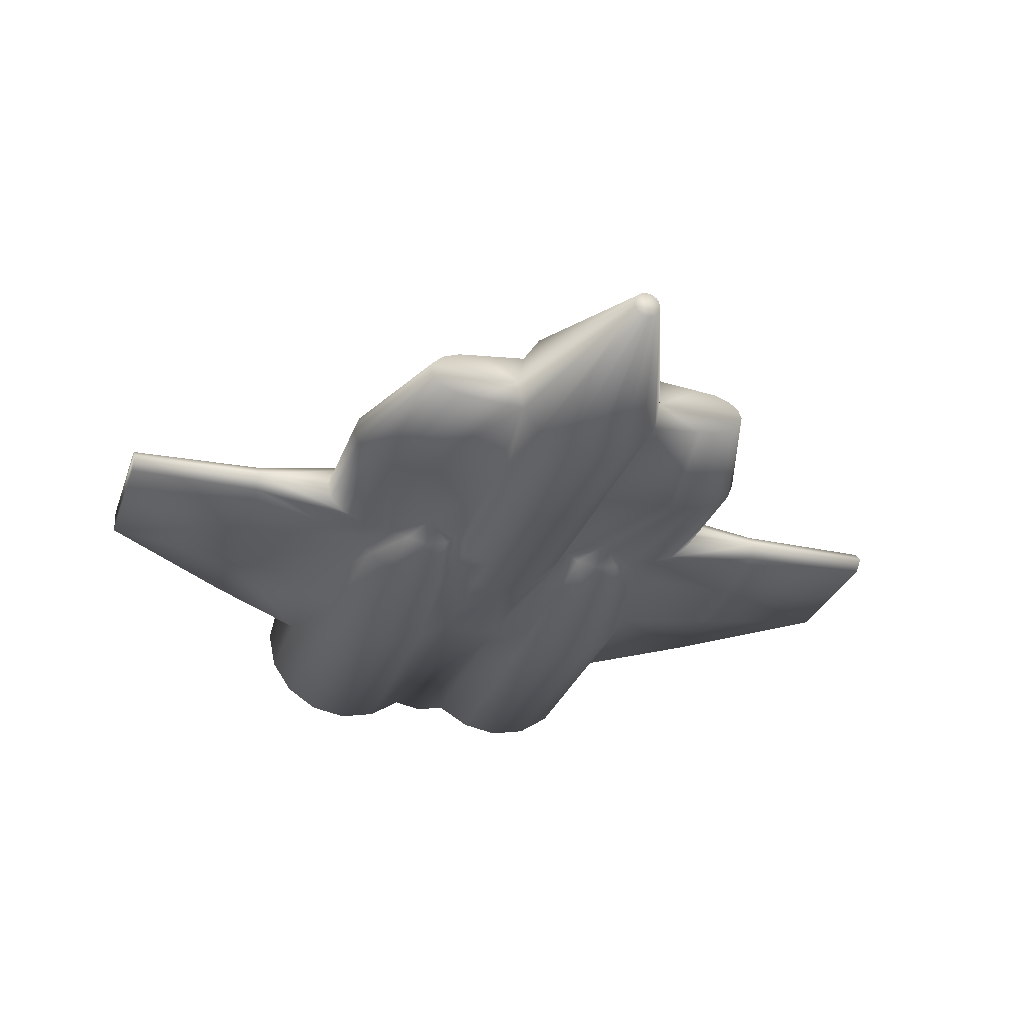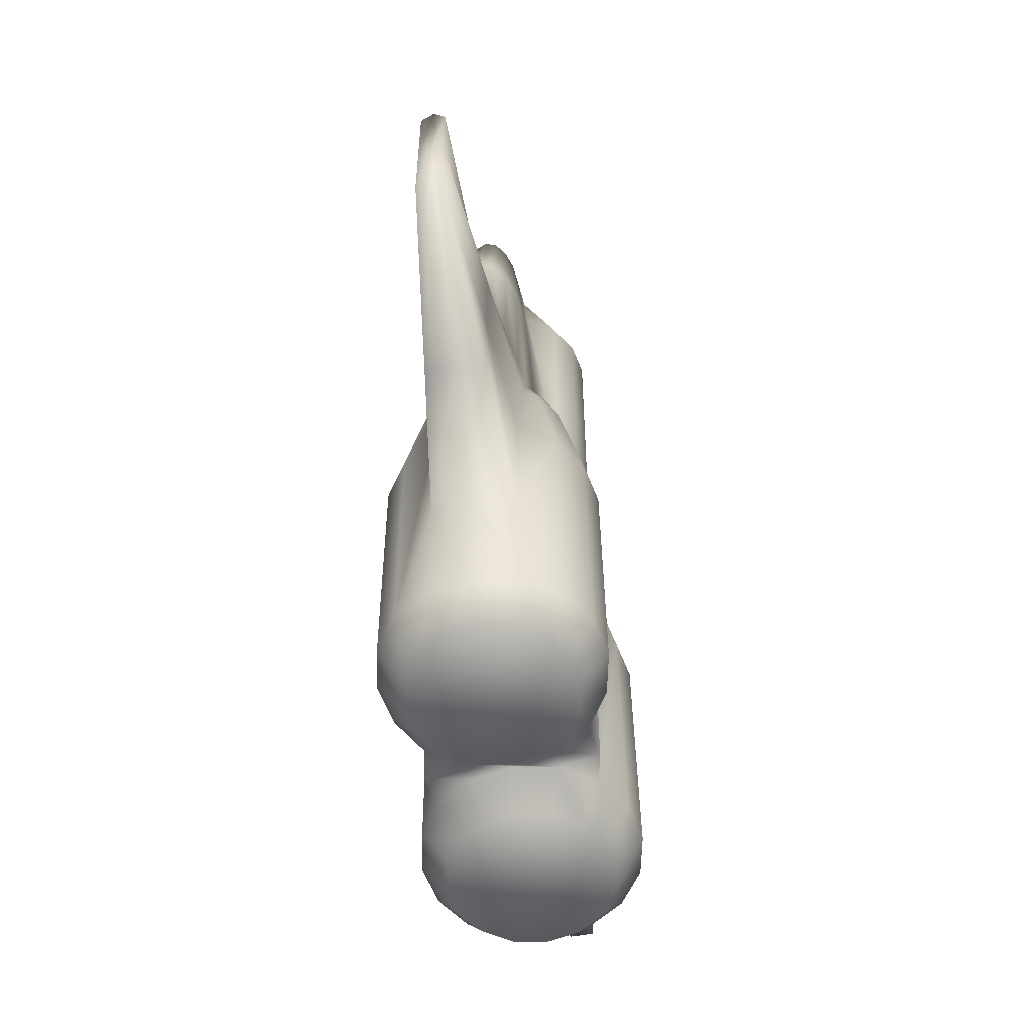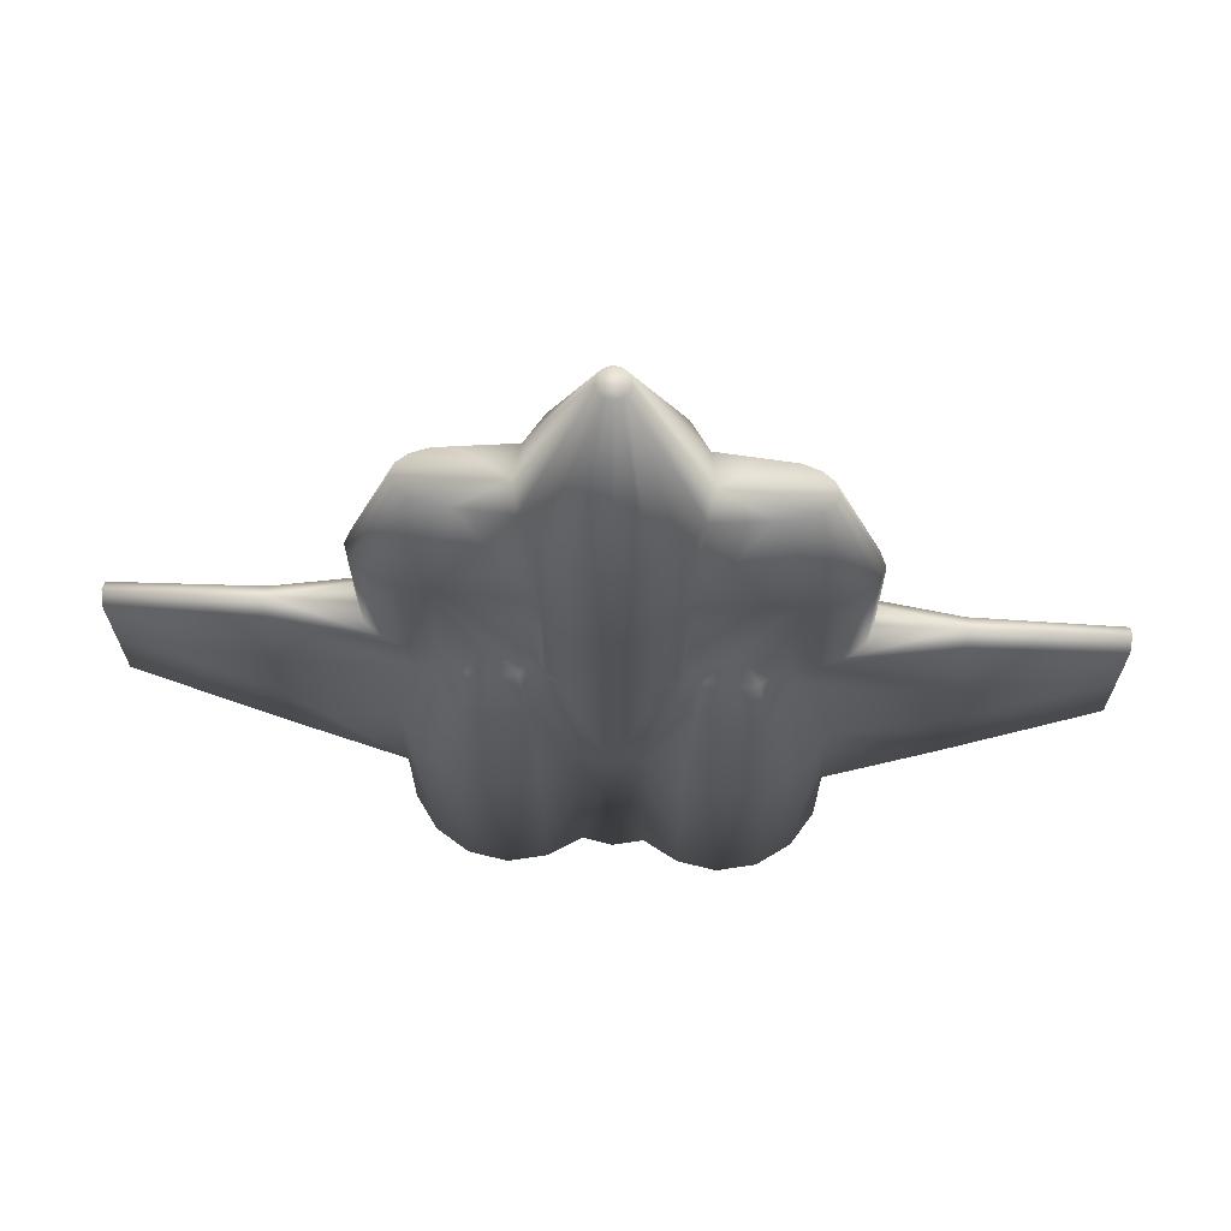
<metadata>
{"format":"obj","ext":"obj","renderer":"f3d","projection":"perspective","resolution":1024,"background":"white","views":[{"elev":-27.9,"azim":-16.7,"up":"+Y"},{"elev":-58.1,"azim":-80.3,"up":"+Z"},{"elev":69.1,"azim":-177.2,"up":"+Z"}]}
</metadata>
<code>
o Cube
v -1.302 1.343 -1.513
v -1.312 1.325 -4.748
v -1.793 1.246 -1.511
v -1.803 1.227 -4.746
v -2.21 0.9675 -1.508
v -2.22 0.9493 -4.742
v -2.488 0.5513 -1.504
v -2.498 0.5331 -4.739
v -2.595 0.04212 -4.735
v -2.488 -0.4307 -1.497
v -2.498 -0.4489 -4.732
v -2.21 -0.8469 -1.495
v -2.22 -0.8651 -4.73
v -1.793 -1.125 -1.495
v -1.803 -1.143 -4.73
v -1.302 -1.223 -1.495
v -1.312 -1.241 -4.73
v -0.8114 -1.125 -1.498
v -0.8213 -1.143 -4.733
v -0.3847 -0.8771 -1.494
v -0.3947 -0.8709 -4.764
v -5.599 -0.1066 -1.336
v -0.1269 -0.4489 -4.739
v -5.593 -0.1066 0.5849
v -0.02927 0.04212 -4.743
v -1.874 -0.4526 0.5085
v -0.1269 0.5331 -4.746
v -0.3887 0.9707 -1.49
v -0.3946 0.9768 -4.76
v -0.8115 1.246 -1.514
v -0.8213 1.227 -4.749
v 0.01532 -0.9622 4.204
v -0.3674 -0.8861 4.206
v -0.6958 -0.6693 4.207
v -0.9125 -0.3449 4.208
v -0.9847 0.03782 4.209
v -0.9086 0.4205 4.21
v -0.6974 0.7468 2.352
v -0.6918 0.7449 4.21
v -0.377 0.9654 2.355
v -0.3713 0.9617 4.209
v 0.009687 1.042 2.354
v 0.01135 1.038 4.208
v 0.3884 0.9654 2.353
v 0.394 0.9617 4.207
v 0.7148 0.7468 2.348
v 0.7224 0.7449 4.205
v 0.9352 0.4205 4.204
v 1.011 0.03782 4.203
v 0.9352 -0.3449 4.203
v 0.7224 -0.6693 4.203
v 0.394 -0.8861 4.203
v 0.002497 -0.956 -0.008747
v -0.3802 -0.8798 -0.00744
v -0.7046 -0.6631 -0.006047
v -0.3842 0.9679 -0.003972
v -0.001471 1.044 -0.004995
v 0.3812 0.9679 -0.006301
v 0.7056 -0.6631 -0.01034
v 0.3812 -0.8798 -0.009757
v -0.002026 -0.9532 -1.495
v -0.005994 1.047 -1.491
v 0.3767 0.9707 -1.493
v 0.3767 -0.8771 -1.496
v -0.01198 -0.9471 -4.765
v -0.01196 1.053 -4.761
v 0.3667 0.9768 -4.763
v 0.3707 -0.8709 -4.766
v -1.298 1.051 -0.01314
v -1.673 0.9764 -0.0115
v -1.991 0.7641 -0.009089
v -2.152 0.537 -0.00666
v -2.097 -0.4526 -0.004503
v -1.991 -0.6212 0.000303
v -1.673 -0.8335 0.000775
v -1.298 -0.9081 0.00014
v -0.923 -0.8335 -0.001506
v -5.599 0.191 -1.336
v -5.593 0.191 0.5849
v -0.5424 0.8595 -0.003694
v -0.923 0.9764 -0.01378
v -1.314 0.9952 -5.179
v -1.68 0.9224 -5.177
v -1.99 0.7151 -5.175
v -2.197 0.4049 -5.172
v -2.27 0.0389 -5.169
v -2.197 -0.3271 -5.167
v -1.99 -0.6373 -5.165
v -1.68 -0.8446 -5.165
v -1.314 -0.9174 -5.166
v -0.9476 -0.8446 -5.167
v -0.6374 -0.6373 -5.17
v -0.4301 -0.3271 -5.172
v -0.3573 0.0389 -5.175
v -0.4301 0.4049 -5.177
v -0.6374 0.7151 -5.179
v -0.9477 0.9224 -5.179
v -0.8098 0.5846 2.352
v 0.8252 0.5846 2.347
v 0.5434 0.8595 -0.006998
v 0.004518 1.043 0.6556
v -0.3782 0.9667 0.6566
v -0.7026 0.7499 0.6572
v -0.7026 -0.6643 0.6546
v -0.3782 -0.8811 0.6532
v 0.3832 -0.8811 0.6509
v 0.7076 -0.6643 0.6503
v 0.004507 -0.9572 0.6519
v 0.7076 0.7499 0.6529
v 0.3832 0.9667 0.6543
v -0.815 0.5877 0.6573
v 0.816 0.5877 0.6523
v -0.811 -0.5021 0.6552
v 0.816 -0.5021 0.6503
v -1.296 0.8354 0.6579
v -1.586 0.7776 0.6592
v -1.874 0.537 0.5085
v -1.586 -0.6248 0.6687
v -1.296 -0.6825 0.6682
v -1.005 -0.6248 0.6669
v -5.593 0.0422 0.7399
v -0.6807 0.7236 0.3268
v -1.005 0.7776 0.6574
v -2.493 0.5422 -3.223
v -2.493 -0.4398 -3.225
v -5.596 0.191 -0.3251
v -5.599 0.0422 -1.336
v -5.596 -0.1066 -0.3251
v -3.813 -0.1379 0.5814
v -3.813 0.2223 0.5814
v -3.819 0.388 -1.381
v -3.819 -0.3036 -1.381
v -5.596 0.0422 -0.3251
v -3.813 0.0422 0.7364
v -3.816 0.388 -0.2811
v -3.816 -0.3036 -0.2811
v -3.822 0.388 -2.469
v -3.822 -0.3036 -2.469
v -3.822 0.0422 -2.363
v -2.591 0.05122 -3.228
v -1.565 -0.2899 4.193
v -1.802 -0.2651 4.194
v -2.004 -0.1946 4.195
v -2.138 -0.08909 4.196
v -2.186 0.0354 4.197
v -2.138 0.1599 4.198
v -2.004 0.2654 4.199
v -1.802 0.3359 4.198
v -1.565 0.3607 4.198
v -1.871 0.5258 2.356
v -2.23 0.4929 0.5412
v -2.225 0.4889 2.357
v -2.525 0.3838 2.357
v -2.53 0.3878 0.5669
v -2.726 0.2266 2.356
v -2.731 0.2306 0.6044
v -2.796 0.04105 2.355
v -2.801 0.04505 0.6999
v -2.726 -0.1445 2.353
v -2.731 -0.1405 0.6416
v -2.525 -0.3017 2.351
v -2.53 -0.2977 0.5878
v -2.225 -0.4068 2.35
v -2.231 -0.4028 0.5236
v -1.871 -0.4437 2.348
v -0.8098 -0.5052 2.35
v 0.0202 -0.1383 6.462
v -0.04558 -0.1252 6.462
v -0.1013 -0.08793 6.462
v -0.1386 -0.03217 6.462
v -0.1517 0.03361 6.462
v -0.1386 0.09938 6.463
v -0.1013 0.1551 6.462
v -0.04558 0.1924 6.462
v 0.0202 0.2055 6.462
v 0.08597 0.1924 6.462
v 0.1417 0.1551 6.462
v 0.179 0.09938 6.462
v 0.1921 0.03361 6.461
v 0.179 -0.03217 6.461
v 0.1417 -0.08793 6.461
v 0.08597 -0.1252 6.461
v 1.294 1.343 -1.521
v 1.284 1.325 -4.756
v 1.785 1.246 -1.522
v 1.775 1.227 -4.757
v 2.202 0.9675 -1.521
v 2.192 0.9493 -4.756
v 2.48 0.5513 -1.519
v 2.47 0.5331 -4.754
v 2.568 0.04212 -4.751
v 2.48 -0.4307 -1.512
v 2.47 -0.4489 -4.747
v 2.202 -0.8469 -1.509
v 2.192 -0.8651 -4.744
v 1.785 -1.125 -1.505
v 1.776 -1.143 -4.74
v 1.294 -1.223 -1.503
v 1.285 -1.241 -4.738
v 0.8034 -1.125 -1.502
v 0.7935 -1.143 -4.737
v 5.592 -0.1066 -1.37
v 0.09914 -0.4489 -4.74
v 5.598 -0.1066 0.5508
v 0.001468 0.04212 -4.743
v 1.879 -0.4526 0.4971
v 0.09912 0.5331 -4.747
v 0.8033 1.246 -1.519
v 0.7935 1.227 -4.754
v 1.299 1.051 -0.02104
v 1.674 0.9764 -0.02168
v 1.992 0.7641 -0.02121
v 2.153 0.537 -0.01976
v 2.098 -0.4526 -0.01727
v 1.992 -0.6212 -0.01181
v 1.674 -0.8335 -0.009408
v 1.299 -0.9081 -0.007762
v 0.924 -0.8335 -0.007126
v 5.592 0.191 -1.37
v 5.598 0.191 0.5508
v 0.924 0.9764 -0.0194
v 1.283 0.9952 -5.186
v 1.649 0.9224 -5.187
v 1.959 0.7151 -5.187
v 2.167 0.4049 -5.185
v 2.239 0.0389 -5.183
v 2.167 -0.3271 -5.18
v 1.959 -0.6373 -5.177
v 1.649 -0.8446 -5.175
v 1.283 -0.9174 -5.173
v 0.9172 -0.8446 -5.173
v 0.607 -0.6373 -5.173
v 0.3997 -0.3271 -5.175
v 0.3269 0.0389 -5.177
v 0.3997 0.4049 -5.18
v 0.6069 0.7151 -5.182
v 0.9172 0.9224 -5.185
v 1.301 0.8354 0.65
v 1.591 0.7776 0.6495
v 1.879 0.537 0.4971
v 1.591 -0.6248 0.659
v 1.301 -0.6825 0.6603
v 1.01 -0.6248 0.6608
v 5.598 0.0422 0.7059
v 0.6837 0.7236 0.3226
v 1.01 0.7776 0.6513
v 2.474 0.5422 -3.238
v 2.474 -0.4398 -3.24
v 5.595 0.191 -0.3592
v 5.592 0.0422 -1.37
v 5.595 -0.1066 -0.3592
v 3.818 -0.1379 0.5582
v 3.818 0.2223 0.5582
v 3.812 0.388 -1.404
v 3.812 -0.3036 -1.404
v 5.595 0.0422 -0.3592
v 3.818 0.0422 0.7132
v 3.815 0.388 -0.3043
v 3.815 -0.3036 -0.3043
v 3.808 0.388 -2.492
v 3.808 -0.3036 -2.492
v 3.809 0.0422 -2.386
v 2.572 0.05122 -3.244
v 1.591 -0.2899 4.183
v 1.829 -0.2651 4.183
v 2.03 -0.1946 4.183
v 2.165 -0.08909 4.183
v 2.212 0.0354 4.184
v 2.165 0.1599 4.185
v 2.03 0.2654 4.186
v 1.829 0.3359 4.187
v 1.591 0.3607 4.188
v 1.886 0.5258 2.345
v 2.235 0.4929 0.5276
v 2.24 0.4889 2.343
v 2.54 0.3838 2.341
v 2.535 0.3878 0.5514
v 2.741 0.2266 2.34
v 2.736 0.2306 0.5878
v 2.811 0.04105 2.338
v 2.806 0.04505 0.6829
v 2.741 -0.1445 2.337
v 2.736 -0.1405 0.6249
v 2.54 -0.3017 2.336
v 2.535 -0.2977 0.5724
v 2.24 -0.4068 2.336
v 2.235 -0.4028 0.51
v 1.886 -0.4437 2.337
v 0.8252 -0.5052 2.345
v 0.7148 -0.6674 2.346
v -0.6994 -0.6674 2.35
v 0.3884 -0.8842 2.35
v 0.009677 -0.9603 2.351
v -0.373 -0.8842 2.352
v -1.333 0.5624 1.019
v 1.349 0.5624 1.011
v 1.349 -0.4774 1.01
v -1.341 -0.4774 1.018
g Cube_Cube_Material.002
f 1 2 4
f 1 4 3
f 3 4 6
f 3 6 5
f 5 6 7
f 6 124 7
f 6 8 124
f 10 125 12
f 125 11 12
f 11 13 12
f 12 13 15
f 12 15 14
f 14 15 17
f 14 17 16
f 16 17 19
f 16 19 18
f 18 19 21
f 18 21 20
f 133 128 24
f 133 24 121
f 137 139 127
f 137 127 78
f 31 29 96
f 31 96 97
f 2 1 30
f 2 30 31
f 28 29 31
f 28 31 30
f 48 99 46
f 48 46 47
f 110 101 42
f 110 42 44
f 101 110 58
f 101 58 57
f 64 60 53
f 64 53 61
f 62 63 67
f 62 67 66
f 64 61 65
f 64 65 68
f 28 30 81
f 28 81 80
f 78 127 133
f 78 133 126
f 5 7 72
f 5 72 71
f 10 12 74
f 10 74 73
f 12 14 75
f 12 75 74
f 127 22 128
f 127 128 133
f 1 3 70
f 1 70 69
f 135 126 79
f 135 79 130
f 30 1 69
f 30 69 81
f 3 5 71
f 3 71 70
f 83 82 97
f 83 97 96
f 83 96 84
f 96 95 84
f 95 85 84
f 95 94 85
f 94 86 85
f 94 87 86
f 94 93 87
f 93 88 87
f 93 92 88
f 92 89 88
f 92 91 89
f 91 90 89
f 27 25 94
f 27 94 95
f 4 2 82
f 4 82 83
f 23 21 92
f 23 92 93
f 19 17 90
f 19 90 91
f 15 13 88
f 15 88 89
f 11 9 86
f 11 86 87
f 8 6 84
f 8 84 85
f 2 31 97
f 2 97 82
f 29 27 95
f 29 95 96
f 25 23 93
f 25 93 94
f 21 19 91
f 21 91 92
f 17 15 89
f 17 89 90
f 13 11 87
f 13 87 88
f 9 8 85
f 9 85 86
f 6 4 83
f 6 83 84
f 41 43 42
f 41 42 40
f 101 102 40
f 101 40 42
f 102 101 57
f 102 57 56
f 98 38 103
f 98 103 111
f 80 56 28
f 293 292 52
f 293 52 32
f 33 294 293
f 33 293 32
f 105 104 55
f 105 55 54
f 165 26 298
f 298 113 166
f 165 298 166
f 52 292 290
f 52 290 51
f 107 106 60
f 107 60 59
f 34 291 294
f 34 294 33
f 107 114 289
f 107 289 290
f 108 105 54
f 108 54 53
f 46 99 112
f 46 112 109
f 62 57 58
f 62 58 63
f 43 45 44
f 43 44 42
f 102 56 80
f 102 80 122
f 103 102 122
f 103 122 111
f 104 113 55
f 166 113 104
f 166 104 291
f 34 169 170
f 34 170 35
f 106 108 53
f 106 53 60
f 291 104 105
f 291 105 294
f 294 105 108
f 294 108 293
f 45 47 46
f 45 46 44
f 273 240 296
f 99 296 112
f 99 273 296
f 109 110 44
f 109 44 46
f 76 77 120
f 76 120 119
f 81 69 115
f 81 115 123
f 77 55 113
f 77 113 120
f 121 24 129
f 121 129 134
f 134 162 160
f 69 70 116
f 69 116 115
f 75 76 119
f 75 119 118
f 70 71 117
f 70 117 116
f 20 61 53
f 20 53 54
f 61 20 21
f 61 21 65
f 122 80 81
f 18 20 55
f 18 55 77
f 126 133 121
f 126 121 79
f 54 55 20
f 56 57 62
f 56 62 28
f 28 62 66
f 28 66 29
f 16 18 77
f 16 77 76
f 14 16 76
f 14 76 75
f 79 121 134
f 79 134 130
f 131 78 126
f 131 126 135
f 22 132 136
f 22 136 128
f 128 136 129
f 128 129 24
f 131 137 78
f 139 138 22
f 139 22 127
f 22 138 132
f 140 125 138
f 140 138 139
f 124 140 139
f 124 139 137
f 74 75 118
f 74 118 26
f 73 74 26
f 7 131 135
f 7 135 72
f 72 151 117
f 137 131 7
f 137 7 124
f 125 10 132
f 125 132 138
f 134 129 164
f 134 164 162
f 132 10 73
f 132 73 136
f 117 71 72
f 9 140 124
f 9 124 8
f 11 125 140
f 11 140 9
f 152 153 147
f 152 147 148
f 155 157 145
f 155 145 146
f 159 161 143
f 159 143 144
f 163 165 141
f 163 141 142
f 153 155 146
f 153 146 147
f 157 159 144
f 157 144 145
f 161 163 142
f 161 142 143
f 150 152 148
f 150 148 149
f 150 117 151
f 150 151 152
f 153 154 156
f 153 156 155
f 155 156 158
f 155 158 157
f 157 158 160
f 157 160 159
f 159 160 162
f 159 162 161
f 161 162 164
f 161 164 163
f 165 166 35
f 165 35 141
f 163 164 26
f 163 26 165
f 152 151 154
f 152 154 153
f 164 73 26
f 108 106 292
f 108 292 293
f 160 158 134
f 158 156 134
f 134 156 154
f 154 151 130
f 154 130 134
f 52 51 181
f 52 181 182
f 33 32 167
f 33 167 168
f 50 49 179
f 50 179 180
f 178 48 47
f 178 47 177
f 45 43 175
f 45 175 176
f 41 39 173
f 41 173 174
f 36 35 170
f 36 170 171
f 37 36 171
f 37 171 172
f 32 52 182
f 32 182 167
f 176 175 174
f 176 174 173
f 177 176 173
f 177 173 172
f 178 177 172
f 178 172 171
f 179 178 171
f 179 171 170
f 180 179 170
f 169 180 170
f 169 181 180
f 169 168 181
f 168 182 181
f 168 167 182
f 49 48 178
f 49 178 179
f 47 45 176
f 47 176 177
f 43 41 174
f 43 174 175
f 34 33 168
f 34 168 169
f 183 185 186
f 183 186 184
f 185 187 188
f 185 188 186
f 187 189 188
f 189 247 188
f 247 190 188
f 192 194 248
f 194 193 248
f 194 195 193
f 194 196 197
f 194 197 195
f 196 198 199
f 196 199 197
f 198 200 201
f 198 201 199
f 256 244 204
f 256 204 251
f 260 219 250
f 260 250 262
f 208 183 184
f 208 184 209
f 37 172 173
f 37 173 39
f 219 249 256
f 219 256 250
f 187 212 213
f 187 213 189
f 192 214 215
f 192 215 194
f 194 215 216
f 194 216 196
f 250 256 251
f 250 251 202
f 183 210 211
f 183 211 185
f 258 253 220
f 258 220 249
f 208 221 210
f 208 210 183
f 185 211 212
f 185 212 187
f 223 237 222
f 223 236 237
f 223 224 236
f 224 235 236
f 224 225 235
f 225 234 235
f 225 226 234
f 226 233 234
f 226 227 233
f 227 228 233
f 228 232 233
f 228 231 232
f 228 229 231
f 229 230 231
f 207 235 234
f 207 234 205
f 186 223 222
f 186 222 184
f 201 231 230
f 201 230 199
f 197 229 228
f 197 228 195
f 193 227 226
f 193 226 191
f 190 225 224
f 190 224 188
f 184 222 237
f 184 237 209
f 205 234 233
f 205 233 203
f 199 230 229
f 199 229 197
f 195 228 227
f 195 227 193
f 191 226 225
f 191 225 190
f 188 224 223
f 188 223 186
f 59 60 64
f 200 218 59
f 200 59 64
f 288 264 50
f 288 50 289
f 217 242 243
f 217 243 218
f 221 246 238
f 221 238 210
f 218 243 114
f 218 114 59
f 244 257 252
f 244 252 204
f 257 283 285
f 210 238 239
f 210 239 211
f 216 241 242
f 216 242 217
f 211 239 240
f 211 240 212
f 249 220 244
f 249 244 256
f 198 217 218
f 198 218 200
f 196 216 217
f 196 217 198
f 220 253 257
f 220 257 244
f 254 258 249
f 254 249 219
f 202 251 259
f 202 259 255
f 251 204 252
f 251 252 259
f 254 219 260
f 262 250 202
f 262 202 261
f 202 255 261
f 263 262 261
f 263 261 248
f 247 260 262
f 247 262 263
f 215 206 241
f 215 241 216
f 214 206 215
f 189 213 258
f 189 258 254
f 274 213 240
f 261 255 192
f 261 192 248
f 257 285 287
f 257 287 252
f 255 259 214
f 255 214 192
f 240 213 212
f 191 190 247
f 191 247 263
f 193 191 263
f 193 263 248
f 275 271 270
f 275 270 276
f 278 269 268
f 278 268 280
f 282 267 266
f 282 266 284
f 286 265 264
f 286 264 288
f 276 270 269
f 276 269 278
f 280 268 267
f 280 267 282
f 284 266 265
f 284 265 286
f 273 272 271
f 273 271 275
f 273 275 274
f 273 274 240
f 276 278 279
f 276 279 277
f 278 280 281
f 278 281 279
f 280 282 283
f 280 283 281
f 282 284 285
f 282 285 283
f 284 286 287
f 284 287 285
f 286 288 206
f 286 206 287
f 275 276 277
f 275 277 274
f 214 287 206
f 283 257 281
f 281 257 279
f 257 277 279
f 277 257 253
f 277 253 274
f 181 51 50
f 181 50 180
f 107 59 114
f 288 297 206
f 289 114 297
f 288 289 297
f 63 208 209
f 63 209 67
f 99 48 272
f 99 272 273
f 102 103 38
f 102 38 40
f 245 100 58
f 110 245 58
f 110 109 245
f 67 236 235
f 67 235 207
f 209 237 236
f 209 236 67
f 63 100 221
f 63 221 208
f 100 63 58
f 109 112 245
f 200 64 68
f 200 68 201
f 203 233 232
f 203 232 68
f 68 232 231
f 68 231 201
f 38 98 37
f 38 37 39
f 39 41 40
f 39 40 38
f 106 107 290
f 106 290 292
f 291 34 35
f 291 35 166
f 98 150 149
f 98 149 37
f 290 289 50
f 290 50 51
f 287 214 259
f 287 259 252
f 129 136 73
f 129 73 164
f 295 117 150
f 111 295 98
f 295 150 98
f 247 189 254
f 247 254 260
f 253 258 213
f 253 213 274
f 151 72 135
f 151 135 130
f 23 65 21
f 65 23 203
f 203 68 65
f 25 205 203
f 25 203 23
f 27 207 205
f 27 205 25
f 207 66 67
f 27 66 207
f 29 66 27
f 295 111 123
f 295 123 115
f 295 115 116
f 295 116 117
f 112 296 246
f 246 296 238
f 238 296 239
f 239 296 240
f 122 81 123
f 122 123 111
f 245 221 100
f 221 245 246
f 246 245 112
f 298 26 118
f 298 118 119
f 298 119 120
f 298 120 113
f 297 241 206
f 241 297 242
f 242 297 243
f 243 297 114
f 37 149 36
f 36 149 148
f 36 148 147
f 36 147 146
f 36 146 145
f 36 145 144
f 36 144 143
f 36 143 142
f 36 142 141
f 36 141 35
f 50 264 49
f 265 49 264
f 266 49 265
f 267 49 266
f 268 49 267
f 269 49 268
f 270 49 269
f 271 49 270
f 272 49 271
f 49 272 48

</code>
